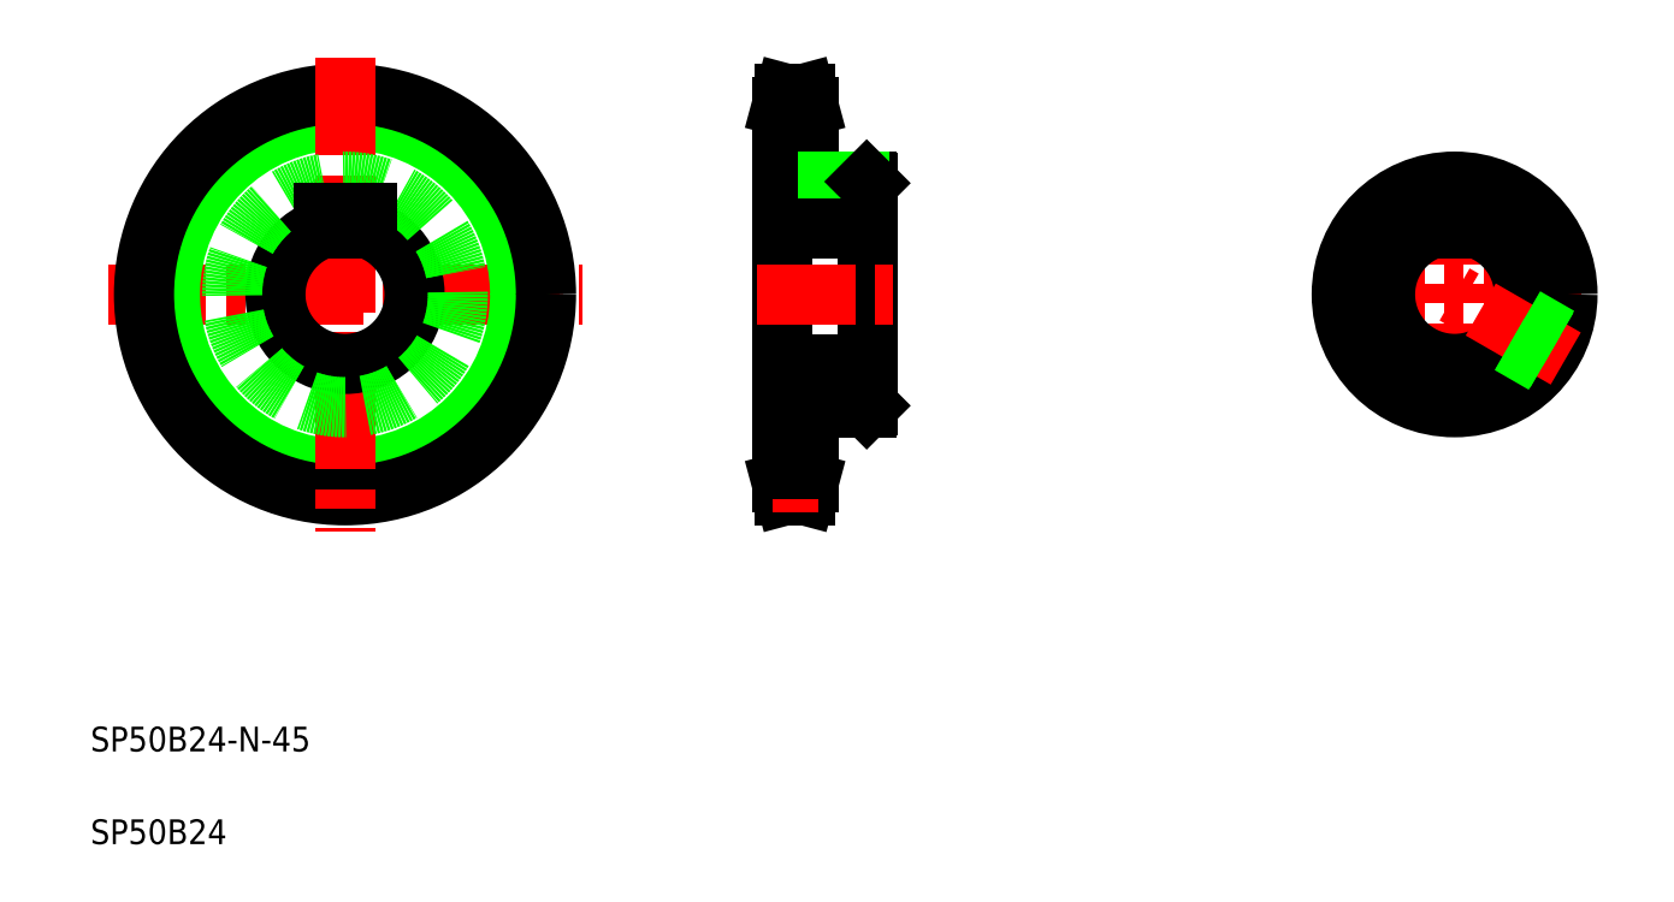
<metadata>
{"format":"dxf","ext":"dxf","renderer":"ezdxf+matplotlib","layout":"modelspace","background":"white","min_lineweight":24,"dpi":150}
</metadata>
<code>
0
SECTION
2
ENTITIES
0
LINE
8
CENTER
10
419.6
20
197.9
30
0
11
502.6
21
197.9
31
0
0
LINE
8
CENTER
10
25.61
20
197.9
30
0
11
179
21
197.9
31
0
0
CIRCLE
8
CENTER
10
102.3
20
197.9
30
0
40
60.81
0
CIRCLE
8
0
10
102.3
20
197.9
30
0
40
56.62
0
CIRCLE
8
0
10
102.3
20
197.9
30
0
40
65
0
TEXT
8
0
10
20
20
50
30
0
40
8
1
SP50B24-N-45
0
TEXT
8
0
10
20
20
20
30
0
40
8
1
SP50B24
0
LINE
8
CENTER
10
102.3
20
274.6
30
0
11
102.3
21
121.2
31
0
0
ARC
8
0
10
102.3
20
197.9
30
0
40
22.5
50
108.1
51
71.87
0
CIRCLE
8
0
10
102.3
20
197.9
30
0
40
36.5
0
LINE
8
0
10
95.31
20
224.2
30
0
11
109.3
21
224.2
31
0
0
LINE
8
0
10
95.31
20
224.2
30
0
11
95.31
21
219.3
31
0
0
LINE
8
0
10
109.3
20
224.2
30
0
11
109.3
21
219.3
31
0
0
LINE
8
0
10
271.5
20
233.9
30
0
11
271.5
21
161.9
31
0
0
LINE
8
0
10
243.5
20
258.7
30
0
11
243.5
21
137.1
31
0
0
LINE
8
0
10
252.2
20
161.4
30
0
11
252.2
21
137.1
31
0
0
LINE
8
0
10
244.6
20
132.9
30
0
11
243.5
21
137.1
31
0
0
LINE
8
0
10
251.1
20
132.9
30
0
11
252.2
21
137.1
31
0
0
LINE
8
0
10
244.6
20
132.9
30
0
11
251.1
21
132.9
31
0
0
LINE
8
CENTER
10
240.5
20
137.1
30
0
11
255.2
21
137.1
31
0
0
LINE
8
0
10
243.5
20
141.3
30
0
11
252.2
21
141.3
31
0
0
LINE
8
CENTER
10
235.5
20
197.9
30
0
11
279.5
21
197.9
31
0
0
LINE
8
0
10
243.5
20
175.4
30
0
11
271.5
21
175.4
31
0
0
LINE
8
0
10
252.2
20
161.4
30
0
11
271
21
161.4
31
0
0
LINE
8
0
10
256.9
20
161.4
30
0
11
256.9
21
161.4
31
0
0
LINE
8
0
10
261.6
20
161.4
30
0
11
261.6
21
161.4
31
0
0
LINE
8
0
10
271.5
20
161.9
30
0
11
271
21
161.4
31
0
0
LINE
8
0
10
252.2
20
258.7
30
0
11
252.2
21
234.4
31
0
0
LINE
8
0
10
243.5
20
224.2
30
0
11
271.5
21
224.2
31
0
0
LINE
8
0
10
252.2
20
234.4
30
0
11
271
21
234.4
31
0
0
LINE
8
CENTER
10
263.5
20
239.4
30
0
11
263.5
21
219.2
31
0
0
LINE
8
0
10
259.3
20
234.4
30
0
11
259.3
21
224.2
31
0
0
LINE
8
0
10
267.7
20
234.4
30
0
11
267.7
21
224.2
31
0
0
LINE
8
0
10
258.5
20
234.4
30
0
11
258.5
21
224.2
31
0
0
LINE
8
0
10
268.5
20
234.4
30
0
11
268.5
21
224.2
31
0
0
LINE
8
0
10
271
20
234.4
30
0
11
271.5
21
233.9
31
0
0
LINE
8
0
10
243.5
20
258.7
30
0
11
244.6
21
262.9
31
0
0
LINE
8
0
10
252.2
20
258.7
30
0
11
251.1
21
262.9
31
0
0
LINE
8
CENTER
10
240.5
20
258.7
30
0
11
255.2
21
258.7
31
0
0
LINE
8
0
10
243.5
20
254.5
30
0
11
252.2
21
254.5
31
0
0
LINE
8
0
10
244.6
20
262.9
30
0
11
251.1
21
262.9
31
0
0
LINE
8
CENTER
10
461.1
20
239.4
30
0
11
461.1
21
156.4
31
0
0
CIRCLE
8
0
10
461.1
20
197.9
30
0
40
36.5
0
ARC
8
0
10
461.1
20
197.9
30
0
40
22.5
50
108.1
51
71.87
0
LINE
8
CENTER
10
497.1
20
177.1
30
0
11
461.1
21
197.9
31
0
0
LINE
8
0
10
490.5
20
176.1
30
0
11
478.2
21
183.2
31
0
0
LINE
8
0
10
494.7
20
183.4
30
0
11
482.4
21
190.4
31
0
0
LINE
8
0
10
489.9
20
175.5
30
0
11
477.6
21
182.6
31
0
0
LINE
8
0
10
494.9
20
184.1
30
0
11
482.6
21
191.2
31
0
0
LINE
8
0
10
465.3
20
234.2
30
0
11
465.3
21
224.2
31
0
0
LINE
8
0
10
456.9
20
234.2
30
0
11
456.9
21
224.2
31
0
0
LINE
8
0
10
456.1
20
234
30
0
11
456.1
21
224.2
31
0
0
LINE
8
0
10
466.1
20
234
30
0
11
466.1
21
224.2
31
0
0
ARC
8
0
10
461.1
20
197.9
30
0
40
22.5
50
74.53
51
105.5
0
LINE
8
0
10
454.1
20
224.2
30
0
11
468.1
21
224.2
31
0
0
LINE
8
0
10
454.1
20
224.2
30
0
11
454.1
21
219.3
31
0
0
LINE
8
0
10
468.1
20
224.2
30
0
11
468.1
21
219.3
31
0
0
LINE
8
0
10
243.5
20
219.3
30
0
11
271.5
21
219.3
31
0
0
ENDSEC
0
EOF

</code>
